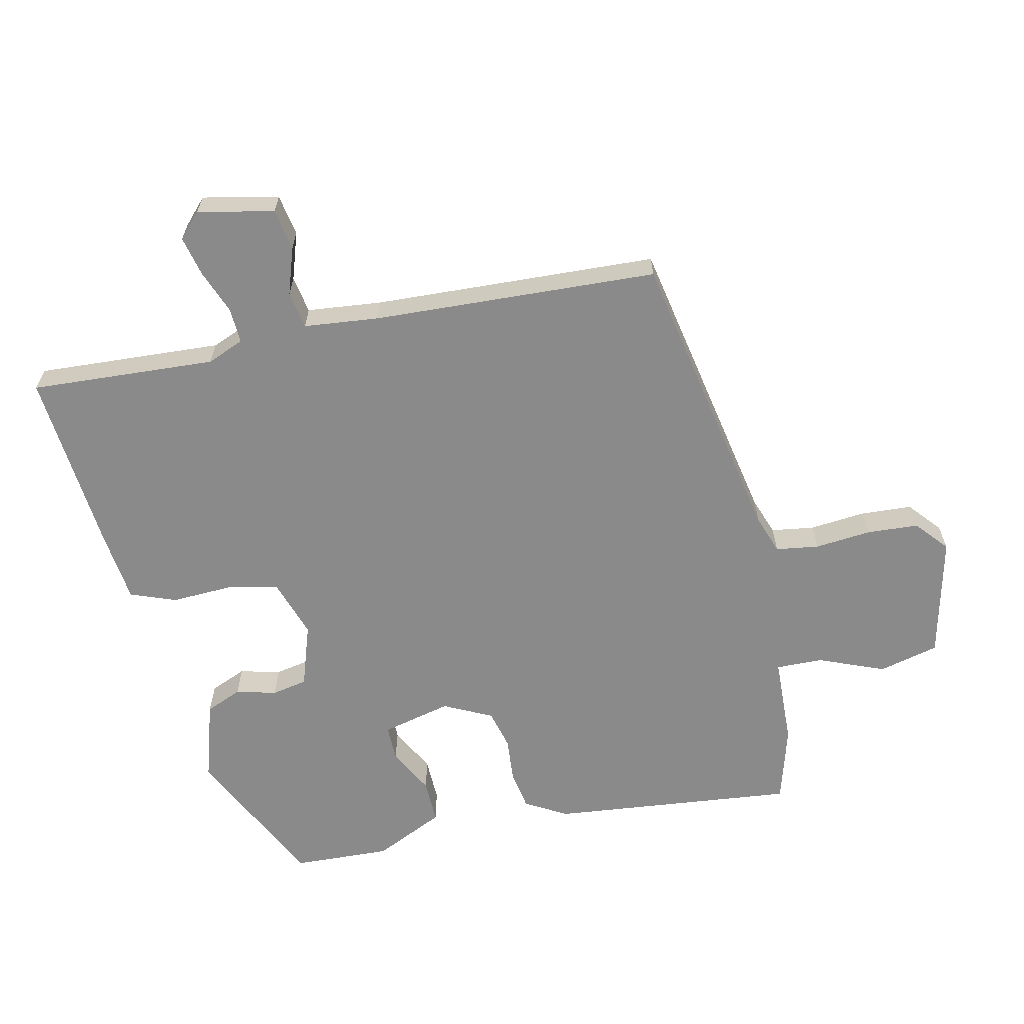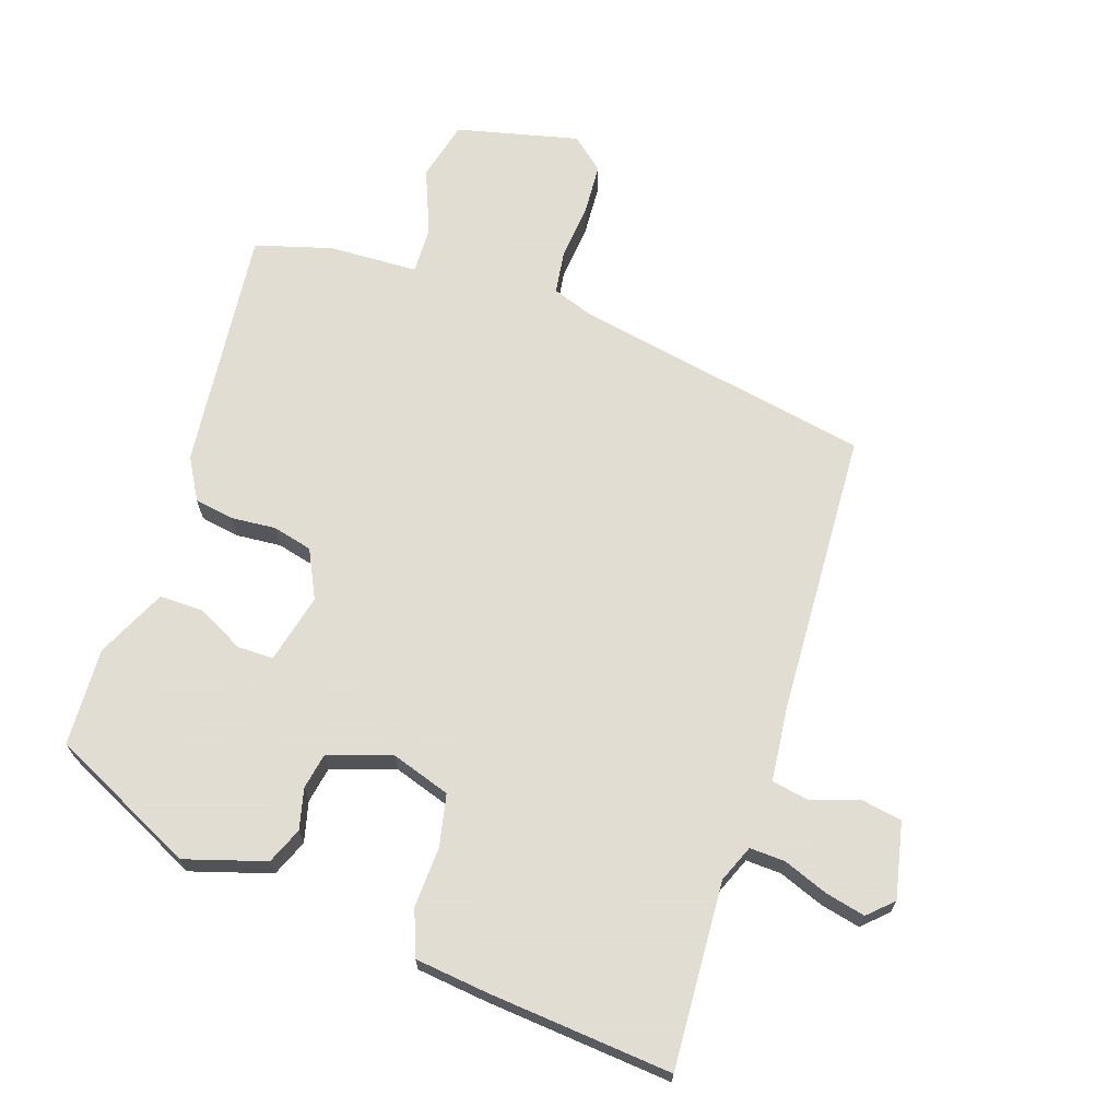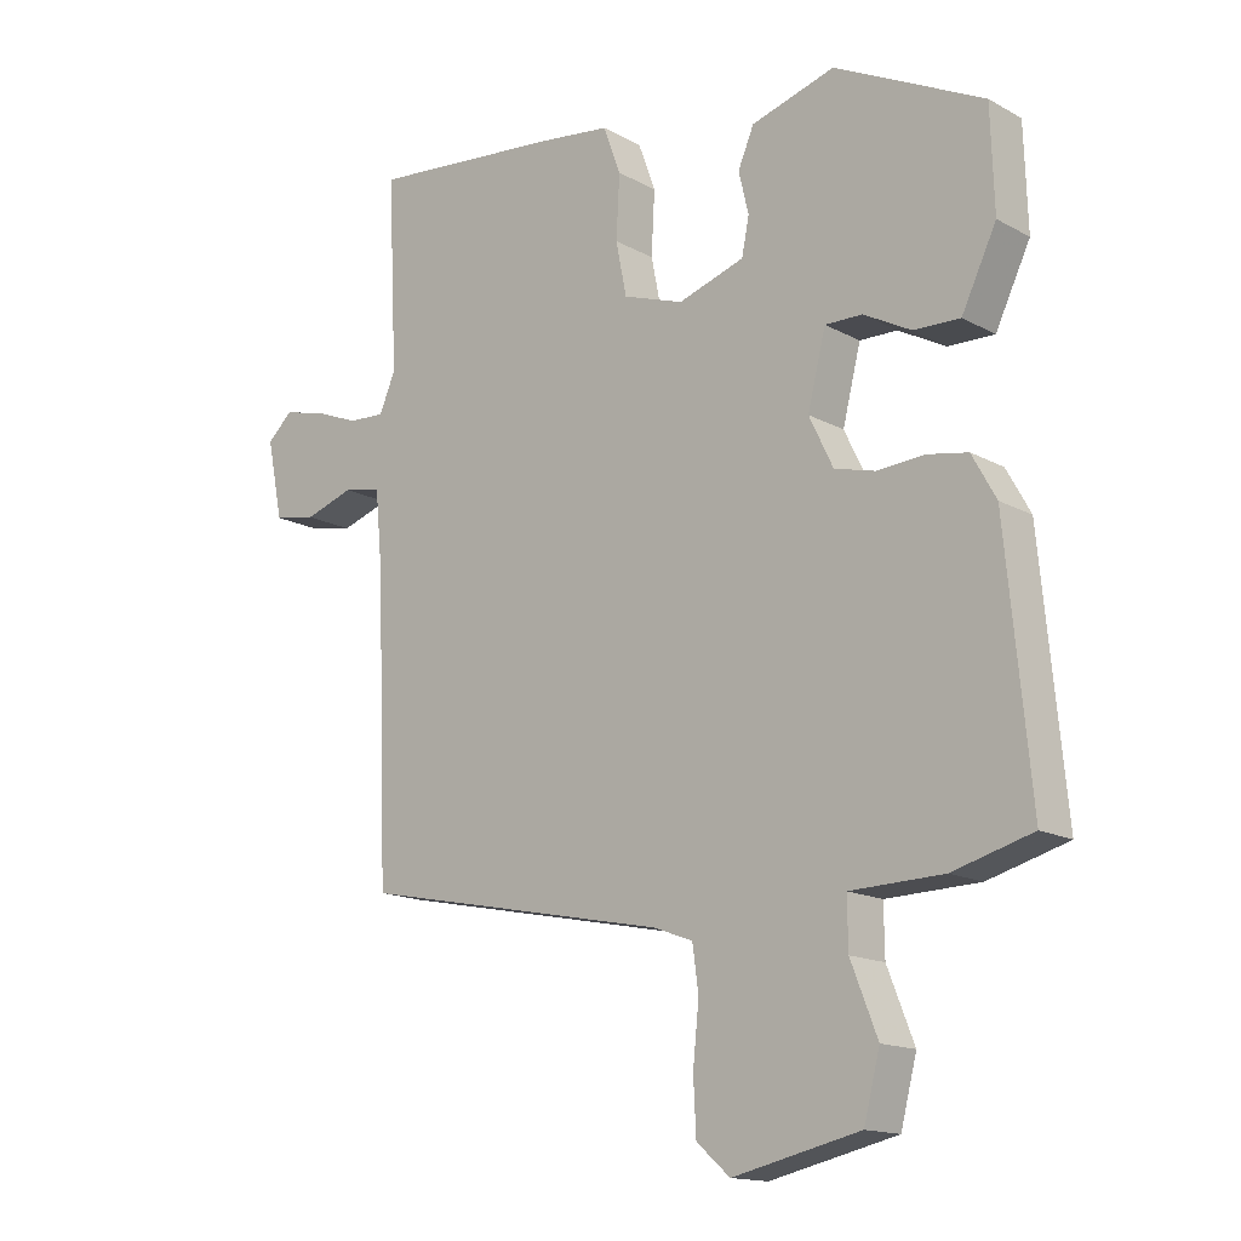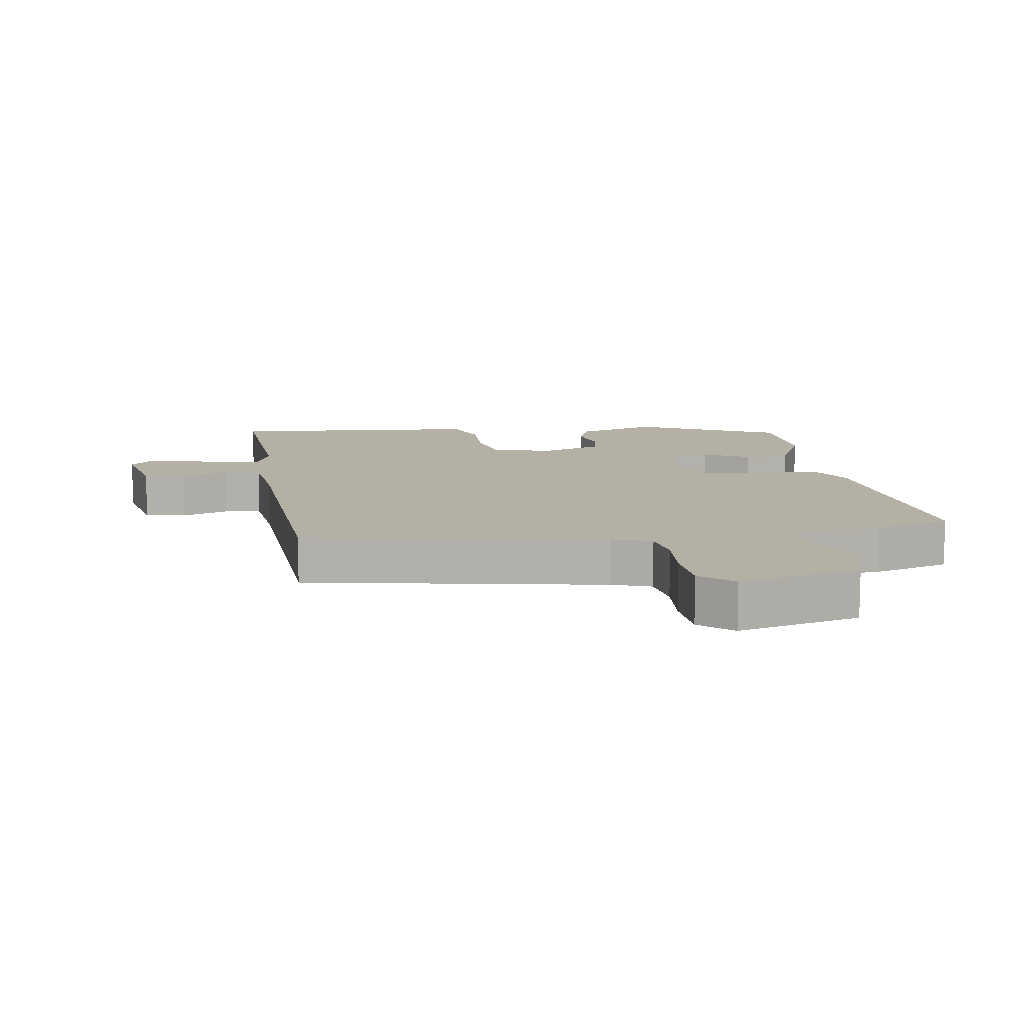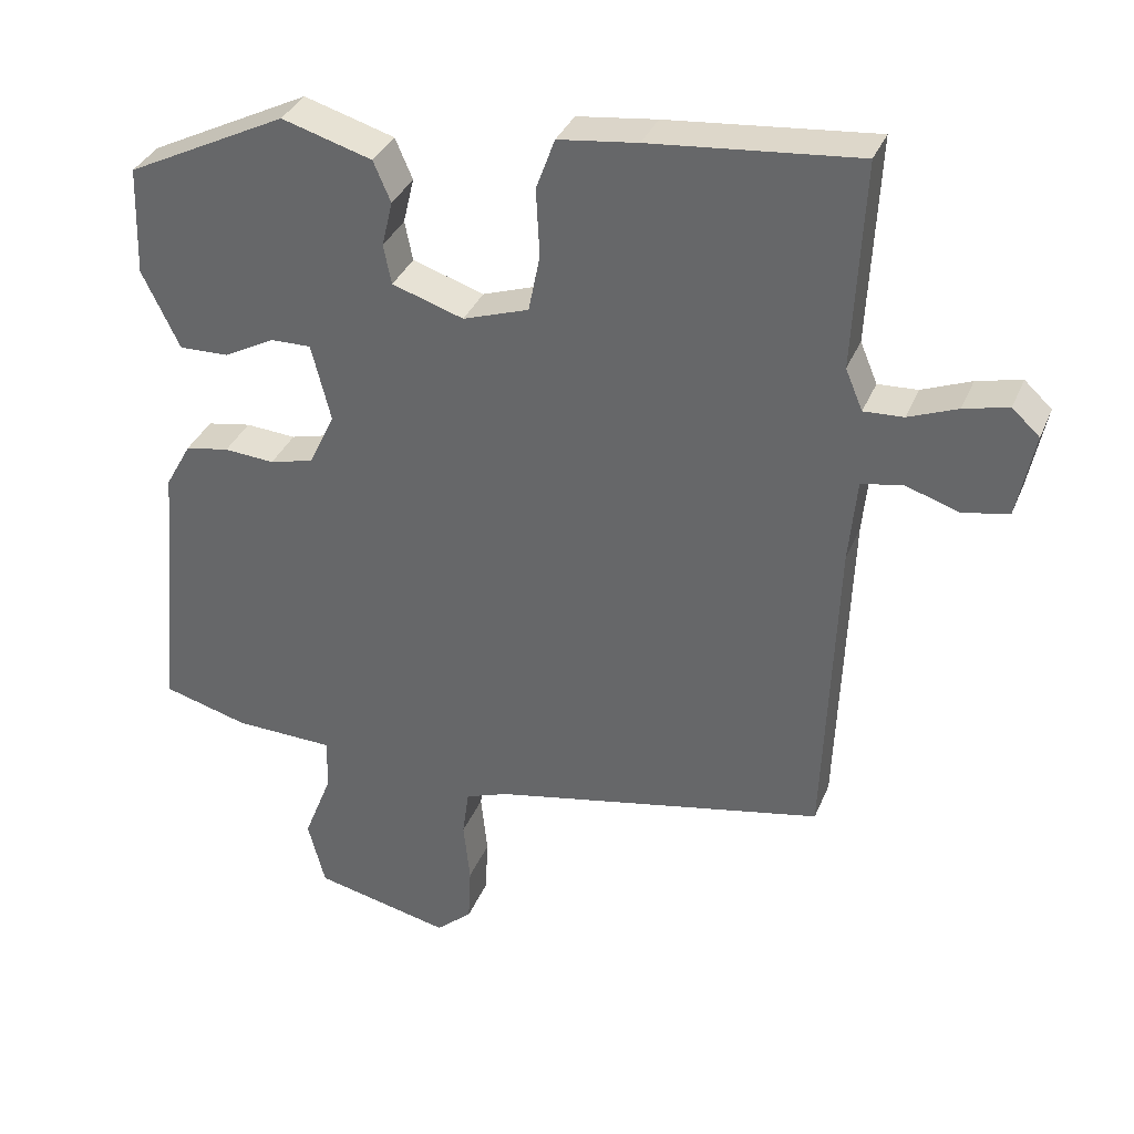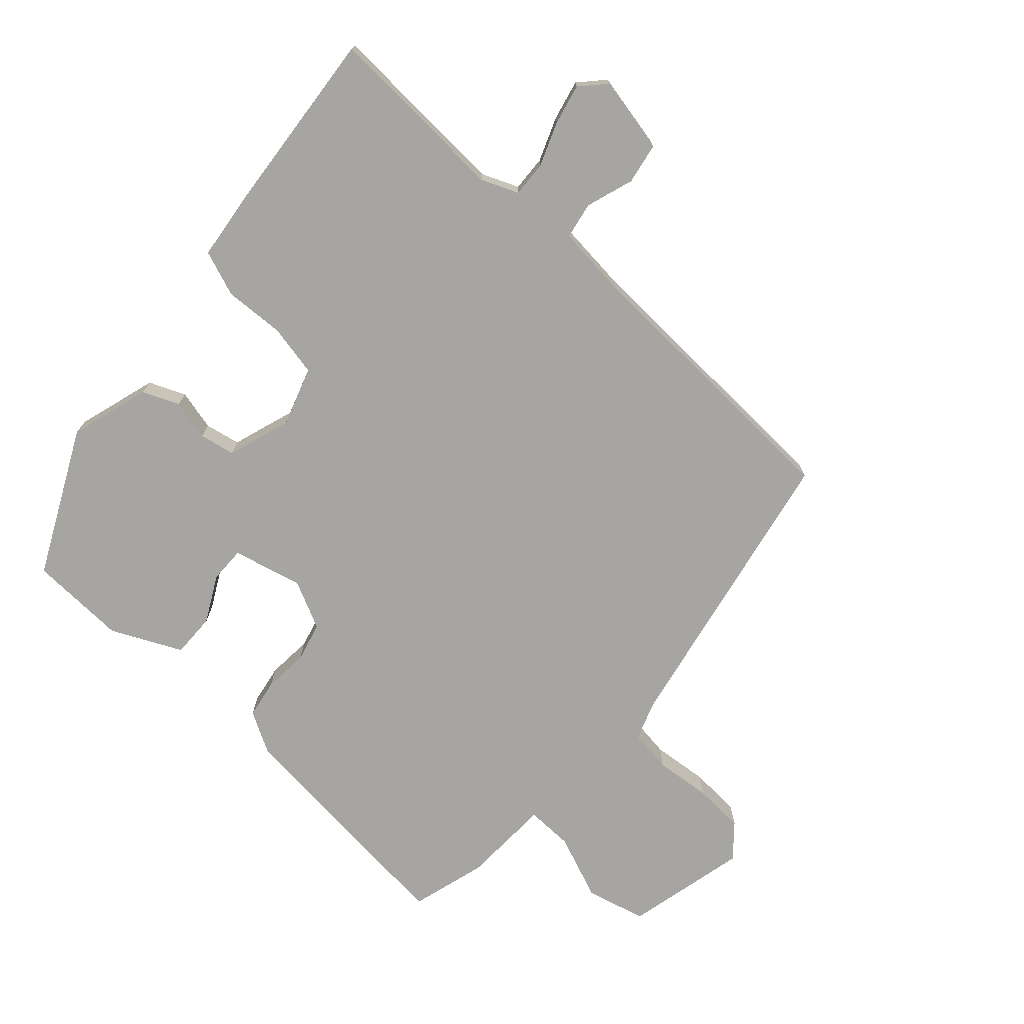
<metadata>
{"format":"obj","ext":"obj","renderer":"f3d","projection":"perspective","resolution":1024,"background":"white","views":[{"elev":-63.5,"azim":101.9,"up":"+Y"},{"elev":68.1,"azim":17.9,"up":"+Y"},{"elev":-15.2,"azim":-139.0,"up":"+Z"},{"elev":11.4,"azim":170.3,"up":"+Y"},{"elev":34.9,"azim":20.4,"up":"+Z"},{"elev":-73.7,"azim":47.5,"up":"+Y"}]}
</metadata>
<code>
v -0.47 0.07 0.375
v -0.247 0.07 0.486
v -0.122 0.07 0.449
v -0.098 0.07 0.393
v -0.113 0.07 0.33
v -0.102 0.07 0.275
v -0.003 0.07 0.243
v 0.088 0.07 0.274
v 0.104 0.07 0.354
v 0.099 0.07 0.448
v 0.125 0.07 0.519
v 0.235 0.07 0.533
v 0.522 0.07 0.561
v 0.508 0.07 0.274
v 0.532 0.07 0.217
v 0.587 0.07 0.22
v 0.655 0.07 0.247
v 0.717 0.07 0.262
v 0.755 0.07 0.227
v 0.731 0.07 0.109
v 0.667 0.07 0.097
v 0.593 0.07 0.121
v 0.536 0.07 0.11
v 0.525 0.07 -0.006
v 0.508 0.07 -0.448
v 0.045 0.07 -0.542
v -0.015 0.07 -0.564
v -0.024 0.07 -0.631
v -0.015 0.07 -0.718
v -0.019 0.07 -0.798
v -0.069 0.07 -0.842
v -0.259 0.07 -0.799
v -0.283 0.07 -0.706
v -0.243 0.07 -0.604
v -0.242 0.07 -0.531
v -0.381 0.07 -0.527
v -0.5 0.07 -0.494
v -0.464 0.07 -0.114
v -0.428 0.07 -0.049
v -0.367 0.07 -0.038
v -0.297 0.07 -0.043
v -0.236 0.07 -0.027
v -0.2 0.07 0.048
v -0.227 0.07 0.156
v -0.283 0.07 0.155
v -0.354 0.07 0.117
v -0.423 0.07 0.115
v -0.475 0.07 0.223
v -0.47 0 0.375
v -0.247 0 0.486
v -0.122 0 0.449
v -0.098 0 0.393
v -0.113 0 0.33
v -0.102 0 0.275
v -0.003 0 0.243
v 0.088 0 0.274
v 0.104 0 0.354
v 0.099 0 0.448
v 0.125 0 0.519
v 0.235 0 0.533
v 0.522 0 0.561
v 0.508 0 0.274
v 0.532 0 0.217
v 0.587 0 0.22
v 0.655 0 0.247
v 0.717 0 0.262
v 0.755 0 0.227
v 0.731 0 0.109
v 0.667 0 0.097
v 0.593 0 0.121
v 0.536 0 0.11
v 0.525 0 -0.006
v 0.508 0 -0.448
v 0.045 0 -0.542
v -0.015 0 -0.564
v -0.024 0 -0.631
v -0.015 0 -0.718
v -0.019 0 -0.798
v -0.069 0 -0.842
v -0.259 0 -0.799
v -0.283 0 -0.706
v -0.243 0 -0.604
v -0.242 0 -0.531
v -0.381 0 -0.527
v -0.5 0 -0.494
v -0.464 0 -0.114
v -0.428 0 -0.049
v -0.367 0 -0.038
v -0.297 0 -0.043
v -0.236 0 -0.027
v -0.2 0 0.048
v -0.227 0 0.156
v -0.283 0 0.155
v -0.354 0 0.117
v -0.423 0 0.115
v -0.475 0 0.223
f 3 4 5
f 2 3 5
f 1 2 5
f 48 1 5
f 47 48 5
f 46 47 5
f 45 46 5
f 44 45 5 6
f 43 44 6 7
f 42 43 7 8
f 39 40 41
f 38 39 41
f 37 38 41
f 36 37 41
f 35 36 41
f 35 41 42
f 32 33 34
f 31 32 34
f 30 31 34
f 29 30 34
f 28 29 34
f 27 28 34 35
f 35 42 8
f 27 35 8
f 26 27 8
f 20 21 22
f 19 20 22
f 18 19 22
f 17 18 22
f 16 17 22
f 15 16 22 23
f 14 15 23 24
f 12 13 14
f 11 12 14
f 10 11 14
f 9 10 14
f 24 25 26
f 14 24 26
f 9 14 26
f 8 9 26
f 53 52 51
f 53 51 50
f 53 50 49
f 53 49 96
f 53 96 95
f 53 95 94
f 53 94 93
f 54 53 93 92
f 55 54 92 91
f 56 55 91 90
f 89 88 87
f 89 87 86
f 89 86 85
f 89 85 84
f 89 84 83
f 90 89 83
f 82 81 80
f 82 80 79
f 82 79 78
f 82 78 77
f 82 77 76
f 83 82 76 75
f 56 90 83
f 56 83 75
f 56 75 74
f 70 69 68
f 70 68 67
f 70 67 66
f 70 66 65
f 70 65 64
f 71 70 64 63
f 72 71 63 62
f 62 61 60
f 62 60 59
f 62 59 58
f 62 58 57
f 74 73 72
f 74 72 62
f 74 62 57
f 74 57 56
f 1 49 50 2
f 2 50 51 3
f 3 51 52 4
f 4 52 53 5
f 5 53 54 6
f 6 54 55 7
f 7 55 56 8
f 8 56 57 9
f 9 57 58 10
f 10 58 59 11
f 11 59 60 12
f 12 60 61 13
f 13 61 62 14
f 14 62 63 15
f 15 63 64 16
f 16 64 65 17
f 17 65 66 18
f 18 66 67 19
f 19 67 68 20
f 20 68 69 21
f 21 69 70 22
f 22 70 71 23
f 23 71 72 24
f 24 72 73 25
f 25 73 74 26
f 26 74 75 27
f 27 75 76 28
f 28 76 77 29
f 29 77 78 30
f 30 78 79 31
f 31 79 80 32
f 32 80 81 33
f 33 81 82 34
f 34 82 83 35
f 35 83 84 36
f 36 84 85 37
f 37 85 86 38
f 38 86 87 39
f 39 87 88 40
f 40 88 89 41
f 41 89 90 42
f 42 90 91 43
f 43 91 92 44
f 44 92 93 45
f 45 93 94 46
f 46 94 95 47
f 47 95 96 48
f 48 96 49 1

</code>
